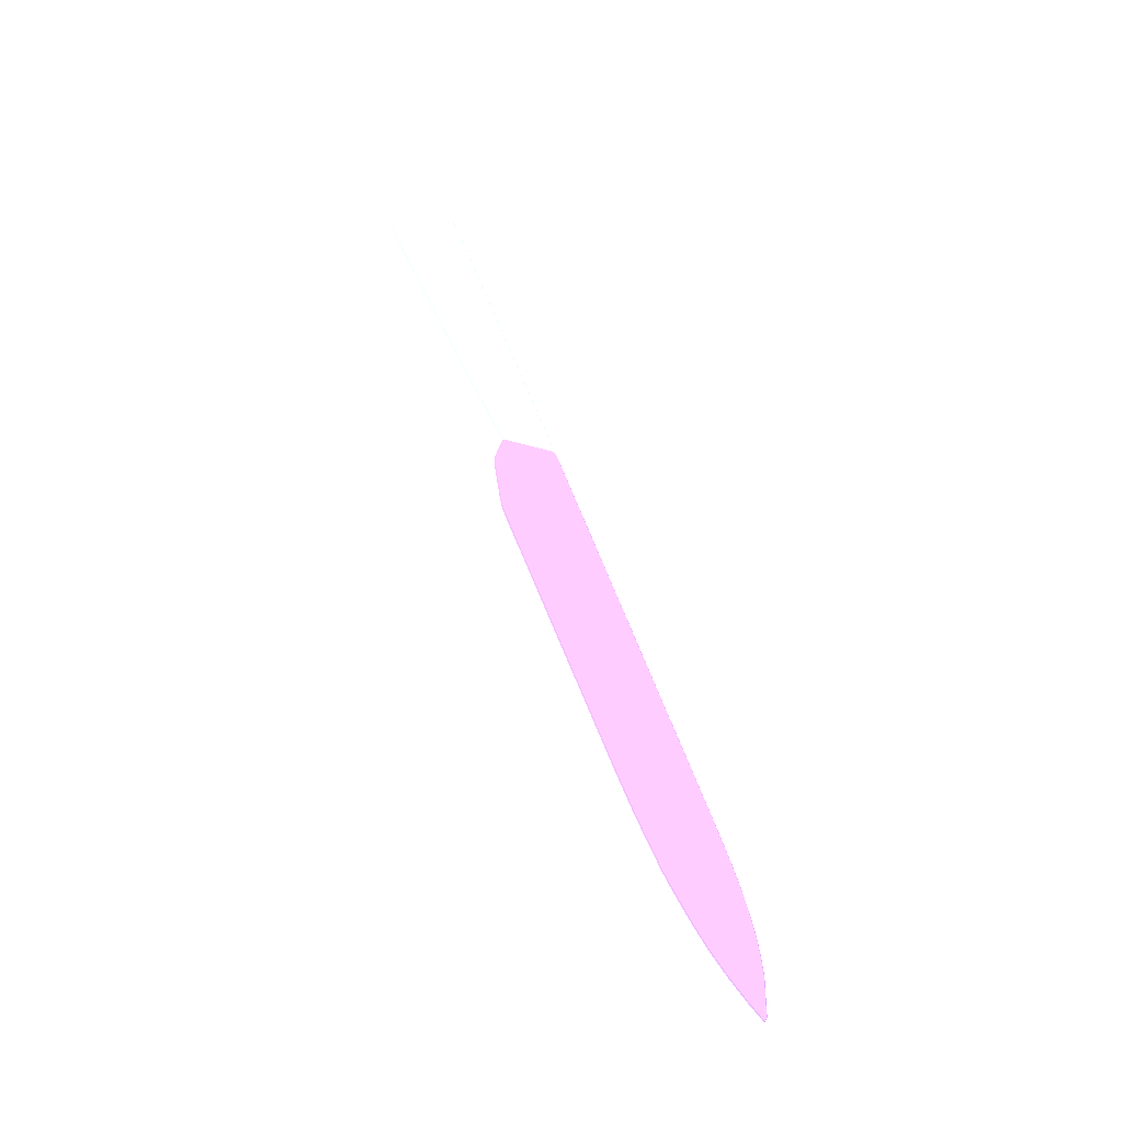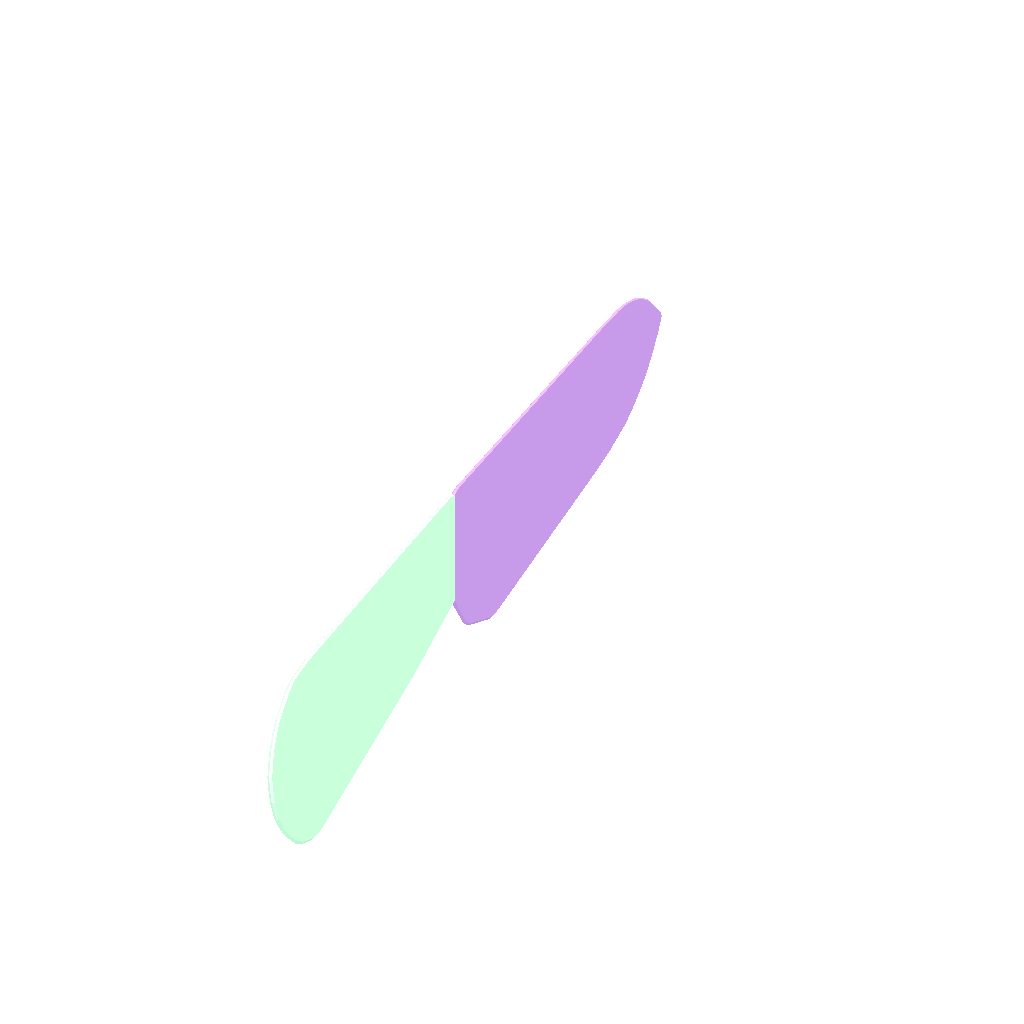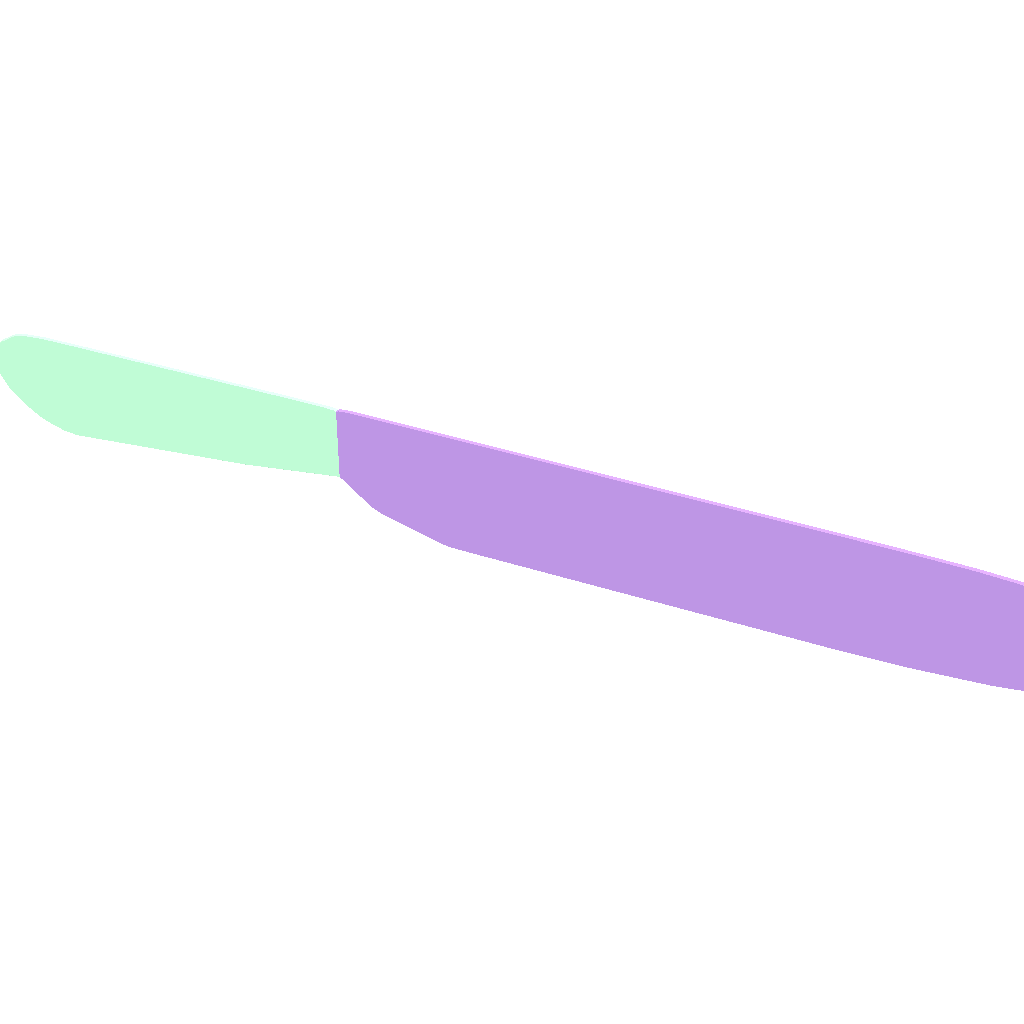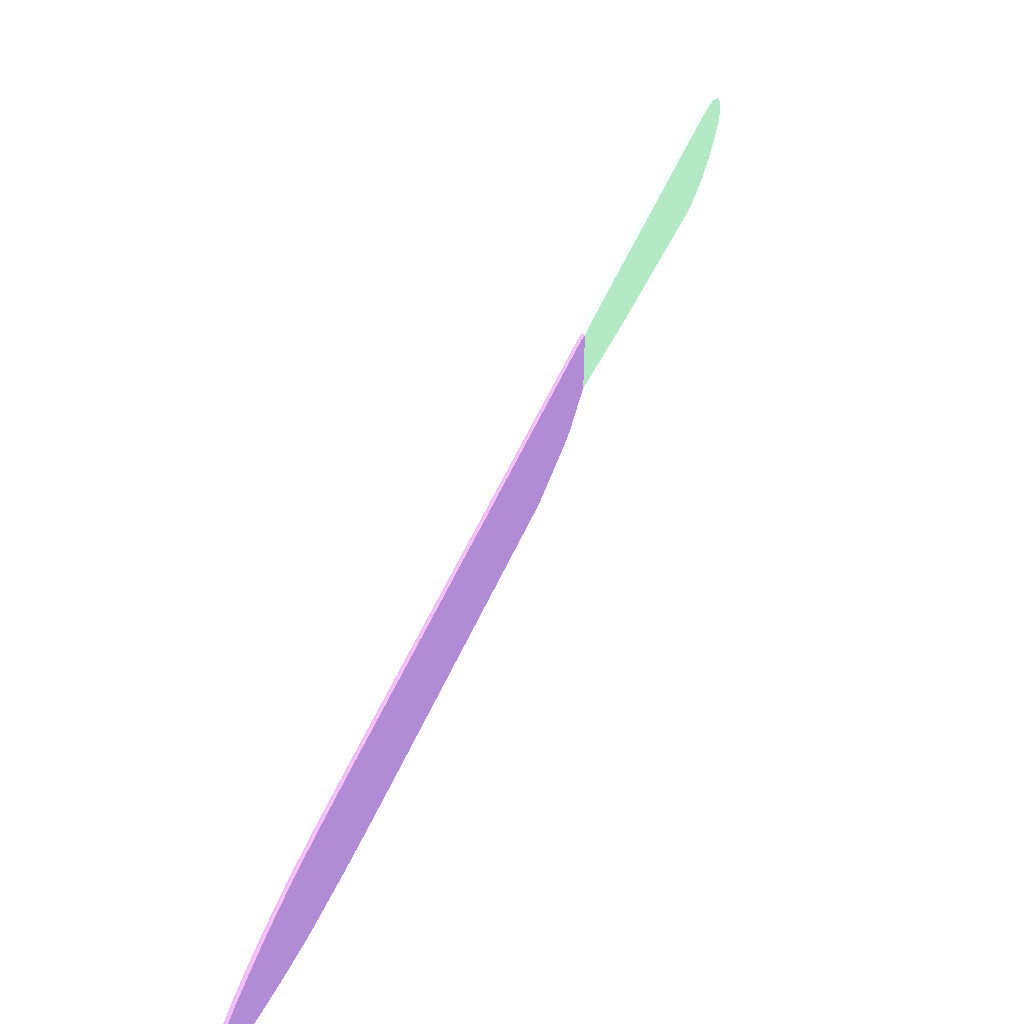
<metadata>
{"format":"obj","ext":"obj","renderer":"f3d","projection":"perspective","resolution":1024,"background":"white","views":[{"elev":-34.1,"azim":67.6,"up":"+Z"},{"elev":-7.8,"azim":13.3,"up":"+Y"},{"elev":47.5,"azim":131.0,"up":"+Y"},{"elev":58.0,"azim":-162.0,"up":"+Y"}]}
</metadata>
<code>
o geometry_0
v 0 151.5 590 0.5451 0.7137 0.6
v 0.5 152 590 0.5451 0.7137 0.6
v 0 151.5 594 0.5451 0.7137 0.6
v -0.5 152 590 0.5451 0.7137 0.6
v 0 152.5 583 0.5451 0.7137 0.6
v 0.5 153 583 0.5451 0.7137 0.6
v 0.5 152 594 0.5451 0.7137 0.6
v 0 152.5 600 0.5451 0.7137 0.6
v -0.5 152 594 0.5451 0.7137 0.6
v -0.5 153 583 0.5451 0.7137 0.6
v 0 153.5 580 0.5451 0.7137 0.6
v 0.5 154 580 0.5451 0.7137 0.6
v 0.5 153 600 0.5451 0.7137 0.6
v 0 153.5 603 0.5451 0.7137 0.6
v -0.5 153 600 0.5451 0.7137 0.6
v -0.5 154 580 0.5451 0.7137 0.6
v 0 154.5 577 0.5451 0.7137 0.6
v 0.5 155 577 0.5451 0.7137 0.6
v 0.5 154 603 0.5451 0.7137 0.6
v -0.5 154 603 0.5451 0.7137 0.6
v 0 154.5 605 0.5451 0.7137 0.6
v -0.5 155 577 0.5451 0.7137 0.6
v 0 155.5 575 0.5451 0.7137 0.6
v 0.5 156 575 0.5451 0.7137 0.6
v 0.5 155 605 0.5451 0.7137 0.6
v -0.5 155 605 0.5451 0.7137 0.6
v 0 155.5 607 0.5451 0.7137 0.6
v -0.5 156 575 0.5451 0.7137 0.6
v 0 193.5 502 0.5451 0.7137 0.6
v 0.5 194 502 0.5451 0.7137 0.6
v 0.5 156 607 0.5451 0.7137 0.6
v -0.5 156 607 0.5451 0.7137 0.6
v 0 156 607.5 0.5451 0.7137 0.6
v -0.5 194 502 0.5451 0.7137 0.6
v 0 215.5 463.1 0.5451 0.7137 0.6
v 0.5 216 463.1 0.5451 0.7137 0.6
v 0.5 157 608 0.5451 0.7137 0.6
v -0.5 157 608 0.5451 0.7137 0.6
v 0.5 159 610 0.5451 0.7137 0.6
v 0 158.5 610 0.5451 0.7137 0.6
v -0.5 159 610 0.5451 0.7137 0.6
v -0.5 216 463.1 0.5451 0.7137 0.6
v -0.461 216 463.1 0.5451 0.7137 0.6
v 0.5 242 463.1 0.5451 0.7137 0.6
v 0.5 161 611 0.5451 0.7137 0.6
v 0 159 610.5 0.5451 0.7137 0.6
v -0.5 161 611 0.5451 0.7137 0.6
v -0.5 242 463.1 0.5451 0.7137 0.6
v 0.461 242 463.1 0.5451 0.7137 0.6
v 0.5 242 464 0.5451 0.7137 0.6
v 0.5 164 612 0.5451 0.7137 0.6
v 0 161 611.5 0.5451 0.7137 0.6
v -0.5 164 612 0.5451 0.7137 0.6
v -0.03886 242.5 463.1 0.5451 0.7137 0.6
v -0.5 242 464 0.5451 0.7137 0.6
v 0 242.5 463.1 0.5451 0.7137 0.6
v 0 242.5 464 0.5451 0.7137 0.6
v 0.5 241 467 0.5451 0.7137 0.6
v 0.5 169 611 0.5451 0.7137 0.6
v 0 164 612.5 0.5451 0.7137 0.6
v -0.5 169 611 0.5451 0.7137 0.6
v -0.5 241 467 0.5451 0.7137 0.6
v 0 241.5 467 0.5451 0.7137 0.6
v 0.5 236 479 0.5451 0.7137 0.6
v 0 169 611.5 0.5451 0.7137 0.6
v 0.5 171 610 0.5451 0.7137 0.6
v -0.5 171 610 0.5451 0.7137 0.6
v -0.5 236 479 0.5451 0.7137 0.6
v 0 236.5 479 0.5451 0.7137 0.6
v 0.5 199 566 0.5451 0.7137 0.6
v 0 171 610.5 0.5451 0.7137 0.6
v 0.5 173 609 0.5451 0.7137 0.6
v -0.5 173 609 0.5451 0.7137 0.6
v -0.5 199 566 0.5451 0.7137 0.6
v 0 199.5 566 0.5451 0.7137 0.6
v 0.5 196 573 0.5451 0.7137 0.6
v 0 173 609.5 0.5451 0.7137 0.6
v 0.5 176 607 0.5451 0.7137 0.6
v 0 176 607.5 0.5451 0.7137 0.6
v -0.5 176 607 0.5451 0.7137 0.6
v -0.5 196 573 0.5451 0.7137 0.6
v 0 196.5 573 0.5451 0.7137 0.6
v 0 193.5 580 0.5451 0.7137 0.6
v 0.5 190 587 0.5451 0.7137 0.6
v 0.5 178 605 0.5451 0.7137 0.6
v 0 179 604.5 0.5451 0.7137 0.6
v -0.5 178 605 0.5451 0.7137 0.6
v -0.5 190 587 0.5451 0.7137 0.6
v 0 190.5 587 0.5451 0.7137 0.6
v 0 189.5 589 0.5451 0.7137 0.6
v 0.5 186 595 0.5451 0.7137 0.6
v 0.5 181 602 0.5451 0.7137 0.6
v 0 182.5 601 0.5451 0.7137 0.6
v -0.5 182 601 0.5451 0.7137 0.6
v -0.5 181 602 0.5451 0.7137 0.6
v 0.5 182 601 0.5451 0.7137 0.6
v -0.5 186 595 0.5451 0.7137 0.6
v 0 186.5 595 0.5451 0.7137 0.6
v 0.5 185 597 0.5451 0.7137 0.6
v 0 185.5 597 0.5451 0.7137 0.6
v -0.5 185 597 0.5451 0.7137 0.6
f 1 2 7
f 1 7 3
f 1 3 9
f 1 9 4
f 1 4 10
f 1 10 5
f 1 5 6
f 1 6 2
f 2 6 12
f 2 12 18
f 2 18 24
f 2 24 30
f 2 30 36
f 2 36 44
f 2 44 50
f 2 50 58
f 2 58 64
f 2 64 70
f 2 70 76
f 2 76 84
f 2 84 91
f 2 91 99
f 2 99 96
f 2 96 92
f 2 92 85
f 2 85 78
f 2 78 72
f 2 72 66
f 2 66 59
f 2 59 51
f 2 51 45
f 2 45 39
f 2 39 37
f 2 37 31
f 2 31 25
f 2 25 19
f 2 19 13
f 2 13 7
f 3 7 13
f 3 13 8
f 3 8 15
f 3 15 9
f 4 9 15
f 4 15 20
f 4 20 26
f 4 26 32
f 4 32 38
f 4 38 41
f 4 41 47
f 4 47 53
f 4 53 61
f 4 61 67
f 4 67 73
f 4 73 80
f 4 80 87
f 4 87 95
f 4 95 94
f 4 94 101
f 4 101 97
f 4 97 88
f 4 88 81
f 4 81 74
f 4 74 68
f 4 68 62
f 4 62 55
f 4 55 48
f 4 48 42
f 4 42 34
f 4 34 28
f 4 28 22
f 4 22 16
f 4 16 10
f 5 10 16
f 5 16 11
f 5 11 12
f 5 12 6
f 8 13 19
f 8 19 14
f 8 14 20
f 8 20 15
f 11 16 22
f 11 22 17
f 11 17 18
f 11 18 12
f 14 19 25
f 14 25 21
f 14 21 26
f 14 26 20
f 17 22 28
f 17 28 23
f 17 23 24
f 17 24 18
f 21 25 31
f 21 31 27
f 21 27 32
f 21 32 26
f 23 28 34
f 23 34 29
f 23 29 30
f 23 30 24
f 27 31 33
f 27 33 32
f 29 34 35
f 29 35 30
f 30 35 36
f 31 37 33
f 32 33 38
f 33 37 39
f 33 39 40
f 33 40 41
f 33 41 38
f 34 42 43
f 34 43 35
f 35 43 42
f 35 42 48
f 35 48 54
f 35 54 56
f 35 56 49
f 35 49 44
f 35 44 36
f 39 45 52
f 39 52 46
f 39 46 40
f 40 46 41
f 41 46 52
f 41 52 47
f 44 49 50
f 45 51 60
f 45 60 52
f 47 52 60
f 47 60 53
f 48 55 54
f 49 56 57
f 49 57 50
f 50 57 63
f 50 63 58
f 51 59 65
f 51 65 60
f 53 60 65
f 53 65 61
f 54 55 57
f 54 57 56
f 55 62 63
f 55 63 57
f 58 63 69
f 58 69 64
f 59 66 71
f 59 71 65
f 61 65 71
f 61 71 67
f 62 68 69
f 62 69 63
f 64 69 75
f 64 75 70
f 66 72 77
f 66 77 71
f 67 71 77
f 67 77 73
f 68 74 75
f 68 75 69
f 70 75 82
f 70 82 76
f 72 78 79
f 72 79 77
f 73 77 79
f 73 79 80
f 74 81 82
f 74 82 75
f 76 82 83
f 76 83 84
f 78 85 79
f 79 86 95
f 79 95 87
f 79 87 80
f 79 85 92
f 79 92 86
f 81 88 83
f 81 83 82
f 83 88 89
f 83 89 84
f 84 89 90
f 84 90 91
f 86 93 94
f 86 94 95
f 86 92 96
f 86 96 93
f 88 97 90
f 88 90 89
f 90 97 98
f 90 98 91
f 91 98 100
f 91 100 99
f 93 100 101
f 93 101 94
f 93 96 99
f 93 99 100
f 97 101 100
f 97 100 98
o geometry_1
v 0 211.5 447 0.5412 0.4235 0.6431
v 0.5 212 447 0.5412 0.4235 0.6431
v 0 211.5 451 0.5412 0.4235 0.6431
v -0.5 212 447 0.5412 0.4235 0.6431
v -0.5 216 424 0.5412 0.4235 0.6431
v 0 215.5 424 0.5412 0.4235 0.6431
v 0.5 216 424 0.5412 0.4235 0.6431
v 0.5 212 451 0.5412 0.4235 0.6431
v -0.5 212 451 0.5412 0.4235 0.6431
v 0.5 216 463.1 0.5412 0.4235 0.6431
v 0.03886 215.5 463.1 0.5412 0.4235 0.6431
v 0 215.5 463.1 0.5412 0.4235 0.6431
v -0.5 216 463.1 0.5412 0.4235 0.6431
v -0.5 217 421 0.5412 0.4235 0.6431
v 0 216.5 421 0.5412 0.4235 0.6431
v 0.5 217 421 0.5412 0.4235 0.6431
v 0.5 242 463.1 0.5412 0.4235 0.6431
v -0.5 242 463.1 0.5412 0.4235 0.6431
v -0.5 220 414 0.5412 0.4235 0.6431
v 0 219.5 414 0.5412 0.4235 0.6431
v 0.5 220 414 0.5412 0.4235 0.6431
v 0 242.5 463.1 0.5412 0.4235 0.6431
v 0.5 243 462 0.5412 0.4235 0.6431
v -0.03886 242.5 463.1 0.5412 0.4235 0.6431
v -0.5 243 462 0.5412 0.4235 0.6431
v -0.5 272 295 0.5412 0.4235 0.6431
v 0 271.5 295 0.5412 0.4235 0.6431
v 0.5 272 295 0.5412 0.4235 0.6431
v 0 243.5 462 0.5412 0.4235 0.6431
v 0 244.5 460 0.5412 0.4235 0.6431
v 0.5 245 458 0.5412 0.4235 0.6431
v -0.5 245 458 0.5412 0.4235 0.6431
v -0.5 277 284 0.5412 0.4235 0.6431
v 0 281.5 273 0.5412 0.4235 0.6431
v 0.5 277 284 0.5412 0.4235 0.6431
v 0 245.5 458 0.5412 0.4235 0.6431
v 0.5 310 302 0.5412 0.4235 0.6431
v -0.5 310 302 0.5412 0.4235 0.6431
v -0.5 282 273 0.5412 0.4235 0.6431
v -0.5 283 271 0.5412 0.4235 0.6431
v -0.5 285 267 0.5412 0.4235 0.6431
v 0 286.5 263 0.5412 0.4235 0.6431
v 0.5 285 267 0.5412 0.4235 0.6431
v 0.5 283 271 0.5412 0.4235 0.6431
v 0.5 282 273 0.5412 0.4235 0.6431
v 0 310.5 302 0.5412 0.4235 0.6431
v 0.5 320 278 0.5412 0.4235 0.6431
v -0.5 320 278 0.5412 0.4235 0.6431
v -0.5 288 261 0.5412 0.4235 0.6431
v 0.5 288 261 0.5412 0.4235 0.6431
v 0 293.5 249 0.5412 0.4235 0.6431
v 0 320.5 278 0.5412 0.4235 0.6431
v 0.5 322 273 0.5412 0.4235 0.6431
v 0 324.5 268 0.5412 0.4235 0.6431
v -0.5 322 273 0.5412 0.4235 0.6431
v -0.5 293 251 0.5412 0.4235 0.6431
v 0.5 293 251 0.5412 0.4235 0.6431
v 0.5 294 249 0.5412 0.4235 0.6431
v -0.5 294 249 0.5412 0.4235 0.6431
v -0.5 298 242 0.5412 0.4235 0.6431
v 0 297.5 242 0.5412 0.4235 0.6431
v 0.5 298 242 0.5412 0.4235 0.6431
v 0.5 328 258 0.5412 0.4235 0.6431
v 0 328.5 258 0.5412 0.4235 0.6431
v -0.5 328 258 0.5412 0.4235 0.6431
v -0.5 301 237 0.5412 0.4235 0.6431
v 0 300.5 237 0.5412 0.4235 0.6431
v 0.5 301 237 0.5412 0.4235 0.6431
v 0.5 332 247 0.5412 0.4235 0.6431
v 0 332.5 247 0.5412 0.4235 0.6431
v -0.5 332 247 0.5412 0.4235 0.6431
v -0.5 306 229 0.5412 0.4235 0.6431
v 0 305.5 229 0.5412 0.4235 0.6431
v 0.5 306 229 0.5412 0.4235 0.6431
v 0.5 333 244 0.5412 0.4235 0.6431
v 0 333.5 244 0.5412 0.4235 0.6431
v -0.5 333 244 0.5412 0.4235 0.6431
v -0.5 314 217 0.5412 0.4235 0.6431
v 0 313.5 217 0.5412 0.4235 0.6431
v 0.5 314 217 0.5412 0.4235 0.6431
v 0.5 336 234 0.5412 0.4235 0.6431
v 0 336.5 234 0.5412 0.4235 0.6431
v -0.5 336 234 0.5412 0.4235 0.6431
v -0.5 317 213 0.5412 0.4235 0.6431
v 0 316.5 213 0.5412 0.4235 0.6431
v 0.5 317 213 0.5412 0.4235 0.6431
v 0.5 337 230 0.5412 0.4235 0.6431
v 0 338.5 226 0.5412 0.4235 0.6431
v -0.5 337 230 0.5412 0.4235 0.6431
v -0.5 325 203 0.5412 0.4235 0.6431
v 0 324.5 203 0.5412 0.4235 0.6431
v 0.5 325 203 0.5412 0.4235 0.6431
v 0.5 338 226 0.5412 0.4235 0.6431
v 0 339.5 221 0.5412 0.4235 0.6431
v -0.5 339 221 0.5412 0.4235 0.6431
v -0.5 338 226 0.5412 0.4235 0.6431
v 0.5 339 221 0.5412 0.4235 0.6431
v -0.5 333 194 0.5412 0.4235 0.6431
v 0 332.5 194 0.5412 0.4235 0.6431
v 0.5 333 194 0.5412 0.4235 0.6431
v 0 340.5 215 0.5412 0.4235 0.6431
v -0.5 340 215 0.5412 0.4235 0.6431
v 0.5 340 215 0.5412 0.4235 0.6431
v -0.5 334 193 0.5412 0.4235 0.6431
v 0 333 193.5 0.5412 0.4235 0.6431
v 0.5 334 193 0.5412 0.4235 0.6431
v 0 341.5 207 0.5412 0.4235 0.6431
v -0.5 341 207 0.5412 0.4235 0.6431
v 0.5 341 207 0.5412 0.4235 0.6431
v -0.5 338 189 0.5412 0.4235 0.6431
v 0 334 192.5 0.5412 0.4235 0.6431
v 0.5 338 189 0.5412 0.4235 0.6431
v 0 341.5 189 0.5412 0.4235 0.6431
v -0.5 341 189 0.5412 0.4235 0.6431
v 0.5 341 189 0.5412 0.4235 0.6431
v -0.5 340 187 0.5412 0.4235 0.6431
v 0 338 188.5 0.5412 0.4235 0.6431
v 0.5 340 187 0.5412 0.4235 0.6431
v 0 340.5 187 0.5412 0.4235 0.6431
v 0 340 186.5 0.5412 0.4235 0.6431
f 102 103 109
f 102 109 104
f 102 104 110
f 102 110 105
f 102 105 106
f 102 106 107
f 102 107 108
f 102 108 103
f 103 108 117
f 103 117 122
f 103 122 129
f 103 129 136
f 103 136 146
f 103 146 145
f 103 145 144
f 103 144 151
f 103 151 158
f 103 158 159
f 103 159 163
f 103 163 169
f 103 169 175
f 103 175 181
f 103 181 187
f 103 187 193
f 103 193 201
f 103 201 207
f 103 207 213
f 103 213 219
f 103 219 216
f 103 216 210
f 103 210 204
f 103 204 198
f 103 198 194
f 103 194 188
f 103 188 182
f 103 182 176
f 103 176 170
f 103 170 164
f 103 164 154
f 103 154 148
f 103 148 138
f 103 138 132
f 103 132 124
f 103 124 118
f 103 118 111
f 103 111 109
f 104 109 111
f 104 111 112
f 104 112 113
f 104 113 114
f 104 114 110
f 105 110 114
f 105 114 119
f 105 119 126
f 105 126 133
f 105 133 139
f 105 139 149
f 105 149 156
f 105 156 166
f 105 166 172
f 105 172 178
f 105 178 184
f 105 184 190
f 105 190 197
f 105 197 196
f 105 196 203
f 105 203 209
f 105 209 215
f 105 215 217
f 105 217 211
f 105 211 205
f 105 205 199
f 105 199 191
f 105 191 185
f 105 185 179
f 105 179 173
f 105 173 167
f 105 167 161
f 105 161 160
f 105 160 157
f 105 157 150
f 105 150 142
f 105 142 141
f 105 141 140
f 105 140 134
f 105 134 127
f 105 127 120
f 105 120 115
f 105 115 106
f 106 115 116
f 106 116 107
f 107 116 108
f 108 116 117
f 111 118 123
f 111 123 125
f 111 125 119
f 111 119 114
f 111 114 113
f 111 113 112
f 115 120 116
f 116 120 121
f 116 121 122
f 116 122 117
f 118 124 123
f 119 125 126
f 120 127 128
f 120 128 121
f 121 128 129
f 121 129 122
f 123 130 125
f 123 124 130
f 124 131 130
f 124 132 131
f 125 130 126
f 126 130 131
f 126 131 133
f 127 134 135
f 127 135 128
f 128 135 136
f 128 136 129
f 131 137 133
f 131 132 137
f 132 138 147
f 132 147 137
f 133 137 147
f 133 147 139
f 134 140 135
f 135 140 141
f 135 141 142
f 135 142 143
f 135 143 144
f 135 144 145
f 135 145 146
f 135 146 136
f 138 148 153
f 138 153 147
f 139 147 153
f 139 153 149
f 142 150 143
f 143 151 144
f 143 150 152
f 143 152 151
f 148 154 155
f 148 155 153
f 149 153 155
f 149 155 156
f 150 157 152
f 151 152 158
f 152 159 158
f 152 157 160
f 152 160 161
f 152 161 162
f 152 162 163
f 152 163 159
f 154 164 155
f 155 164 165
f 155 165 166
f 155 166 156
f 161 167 168
f 161 168 162
f 162 168 169
f 162 169 163
f 164 170 171
f 164 171 165
f 165 171 172
f 165 172 166
f 167 173 174
f 167 174 168
f 168 174 169
f 169 174 175
f 170 176 177
f 170 177 171
f 171 177 178
f 171 178 172
f 173 179 174
f 174 179 180
f 174 180 181
f 174 181 175
f 176 182 183
f 176 183 177
f 177 183 178
f 178 183 184
f 179 185 186
f 179 186 180
f 180 186 187
f 180 187 181
f 182 188 183
f 183 188 189
f 183 189 190
f 183 190 184
f 185 191 192
f 185 192 186
f 186 192 193
f 186 193 187
f 188 194 189
f 189 195 196
f 189 196 197
f 189 197 190
f 189 194 198
f 189 198 195
f 191 199 200
f 191 200 192
f 192 200 193
f 193 200 201
f 195 198 204
f 195 204 202
f 195 202 203
f 195 203 196
f 199 205 212
f 199 212 206
f 199 206 200
f 200 206 201
f 201 206 212
f 201 212 207
f 202 208 203
f 202 204 208
f 203 208 209
f 204 210 208
f 205 211 218
f 205 218 212
f 207 212 218
f 207 218 213
f 208 210 216
f 208 216 214
f 208 214 215
f 208 215 209
f 211 217 221
f 211 221 218
f 213 218 221
f 213 221 219
f 214 216 219
f 214 219 220
f 214 220 217
f 214 217 215
f 217 220 221
f 219 221 220

</code>
